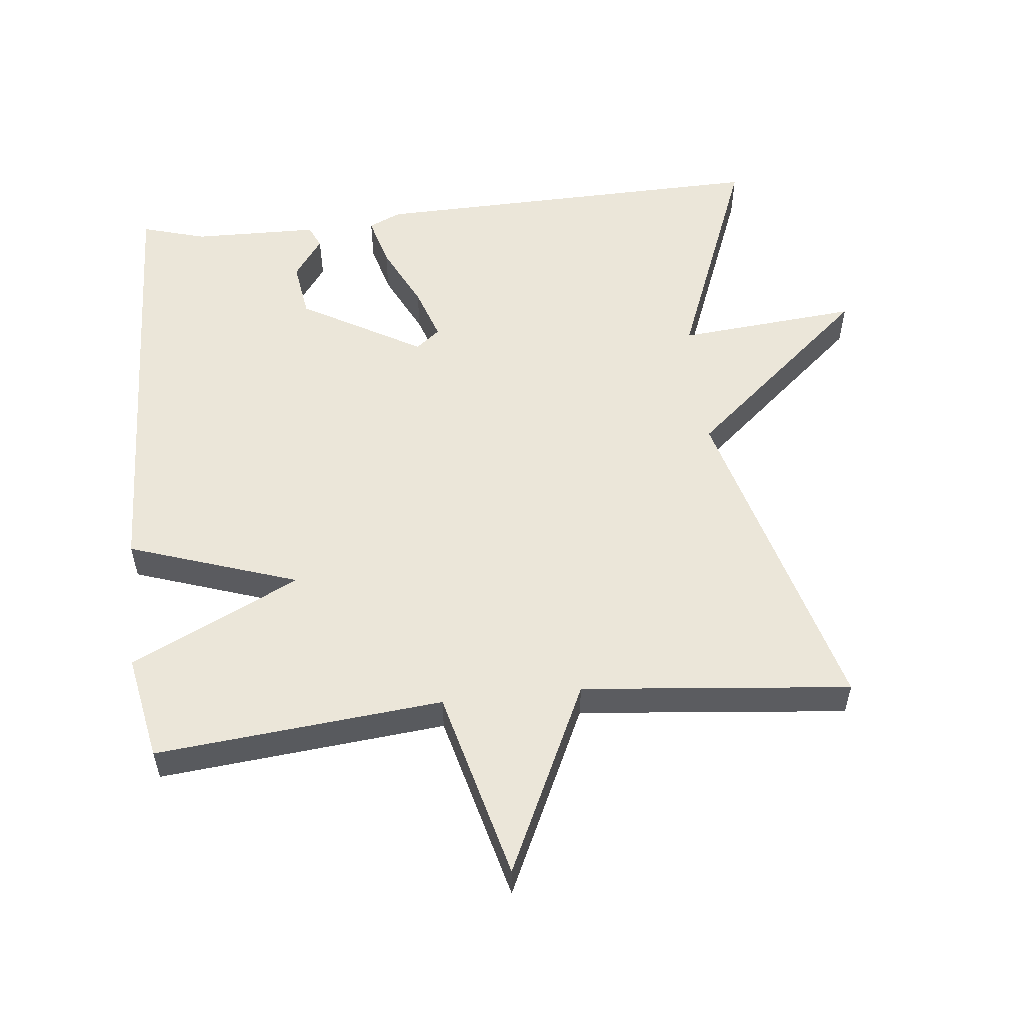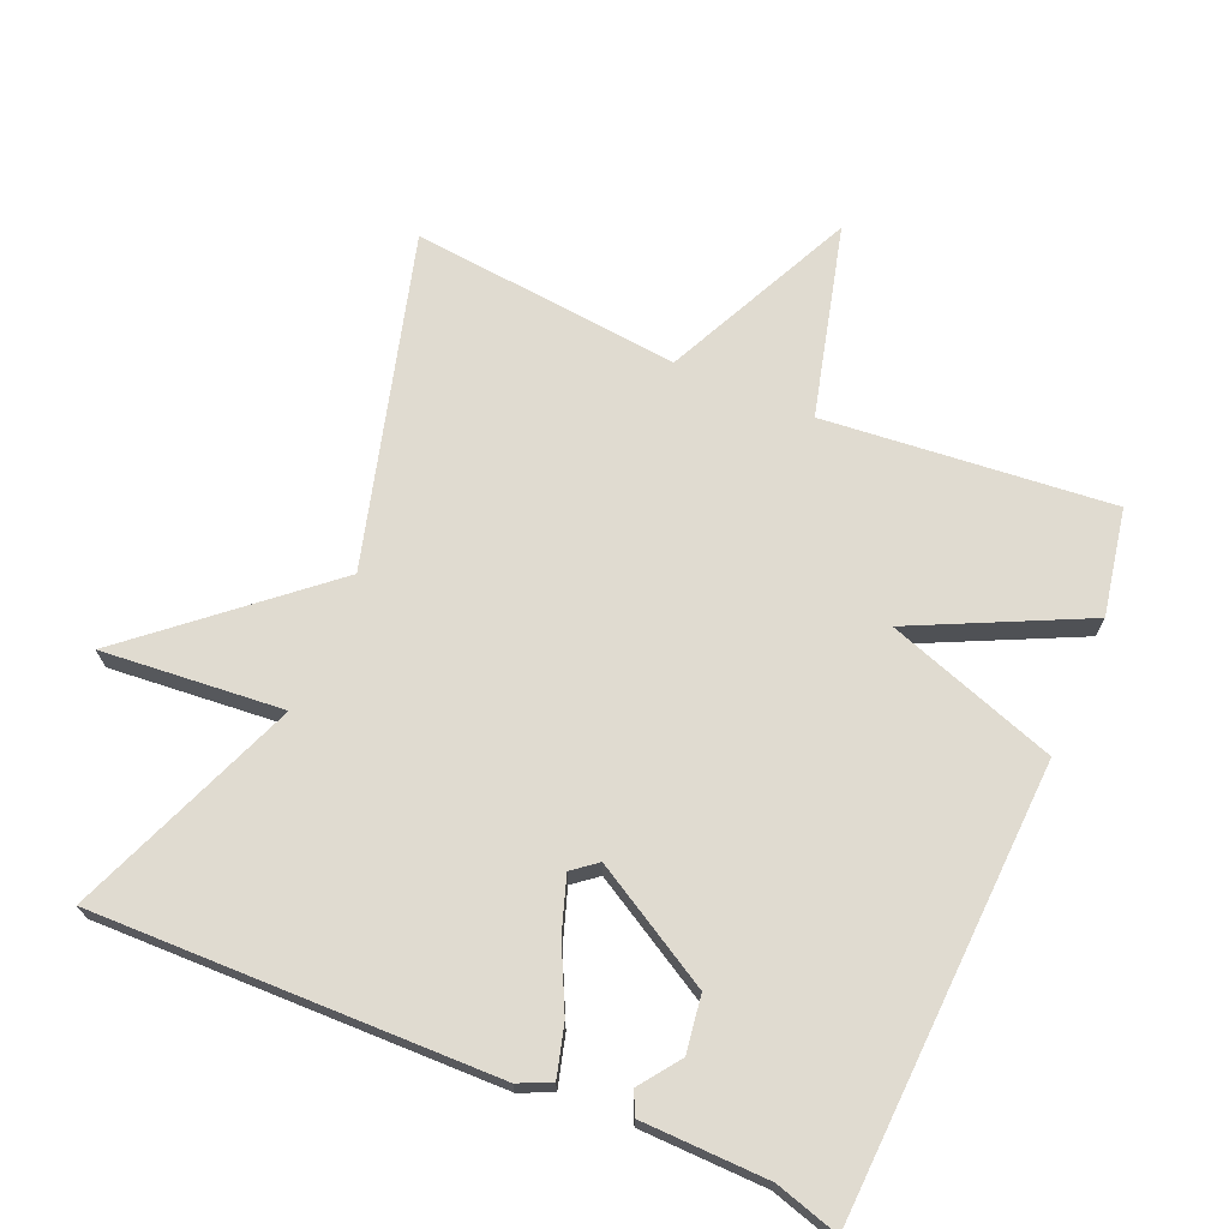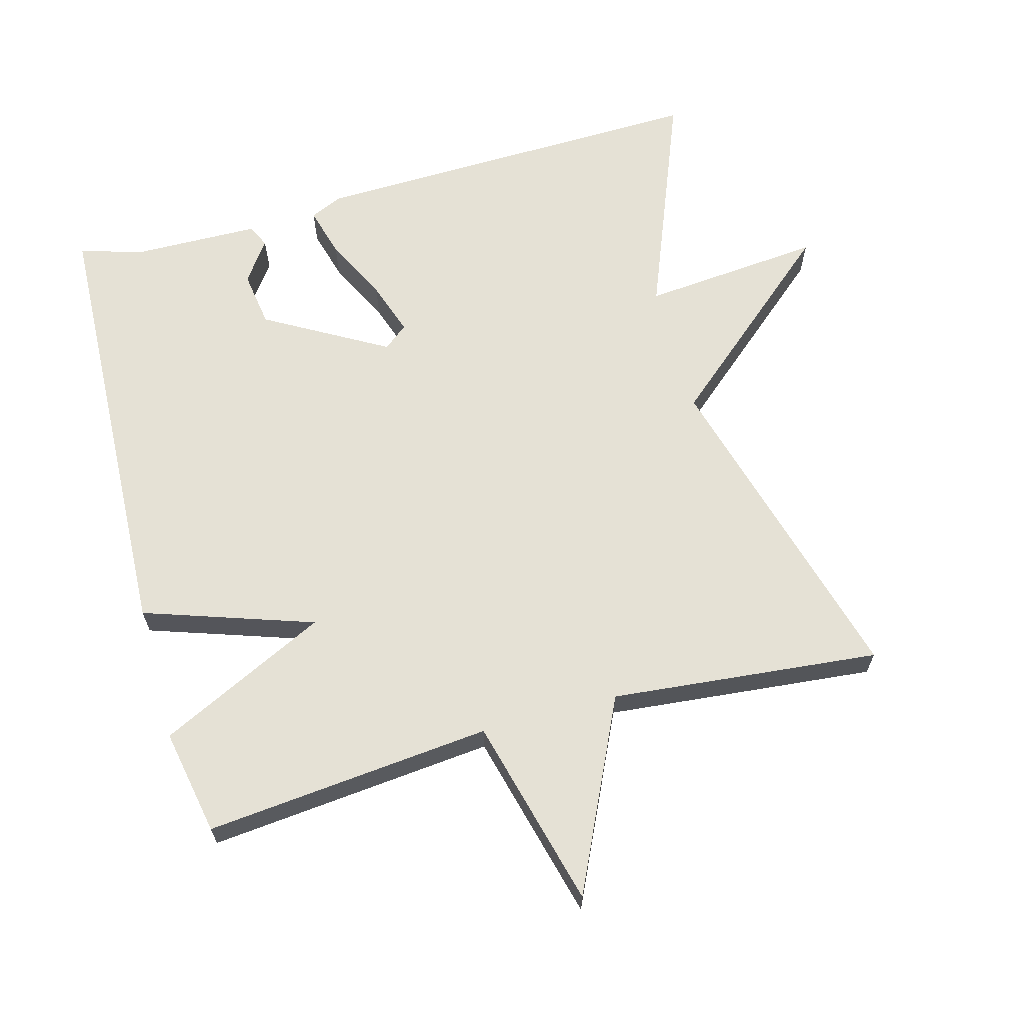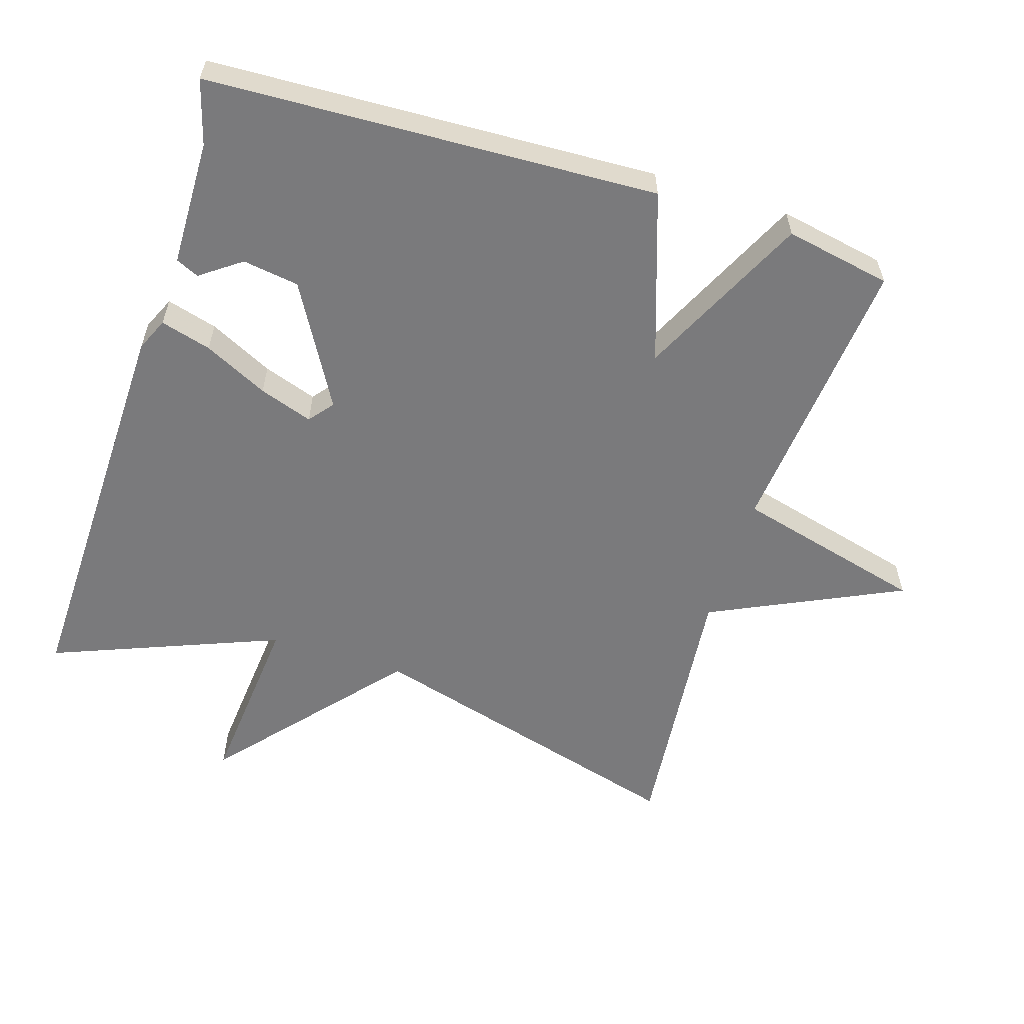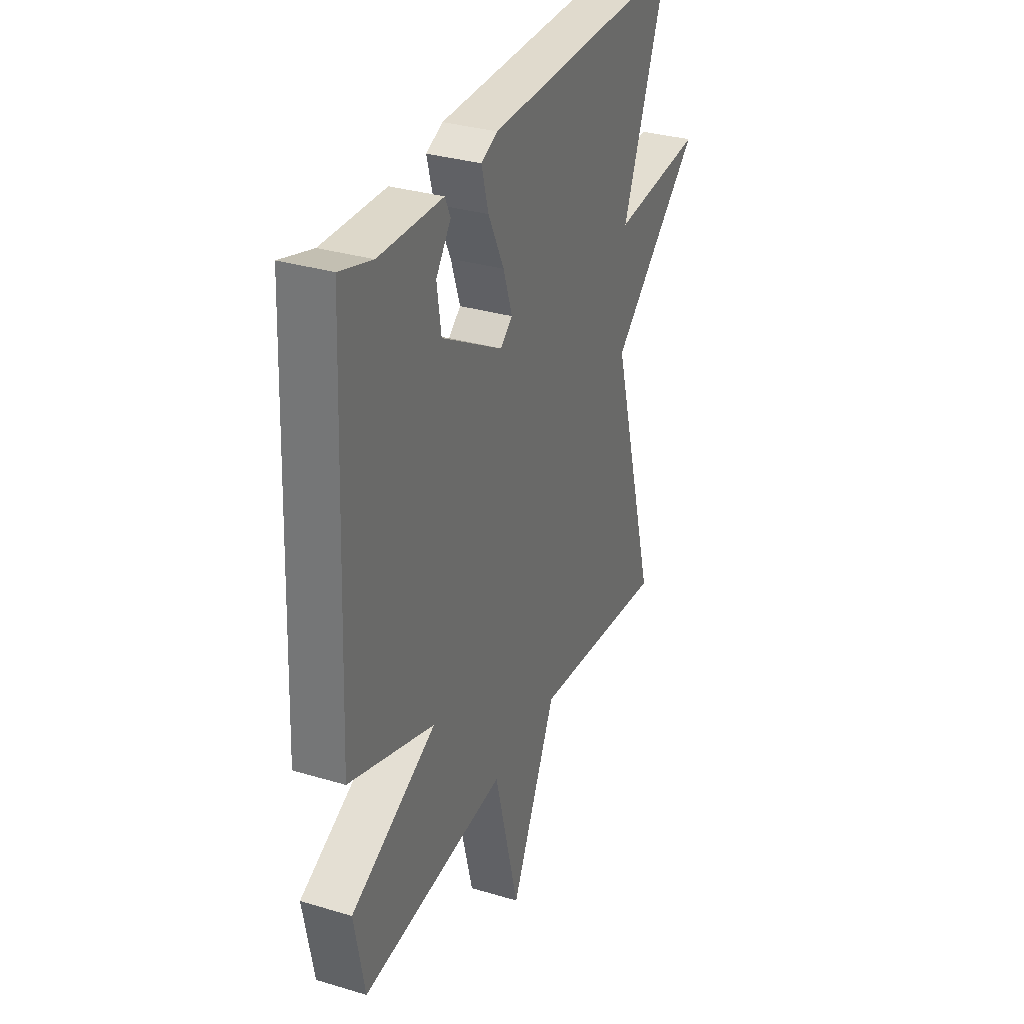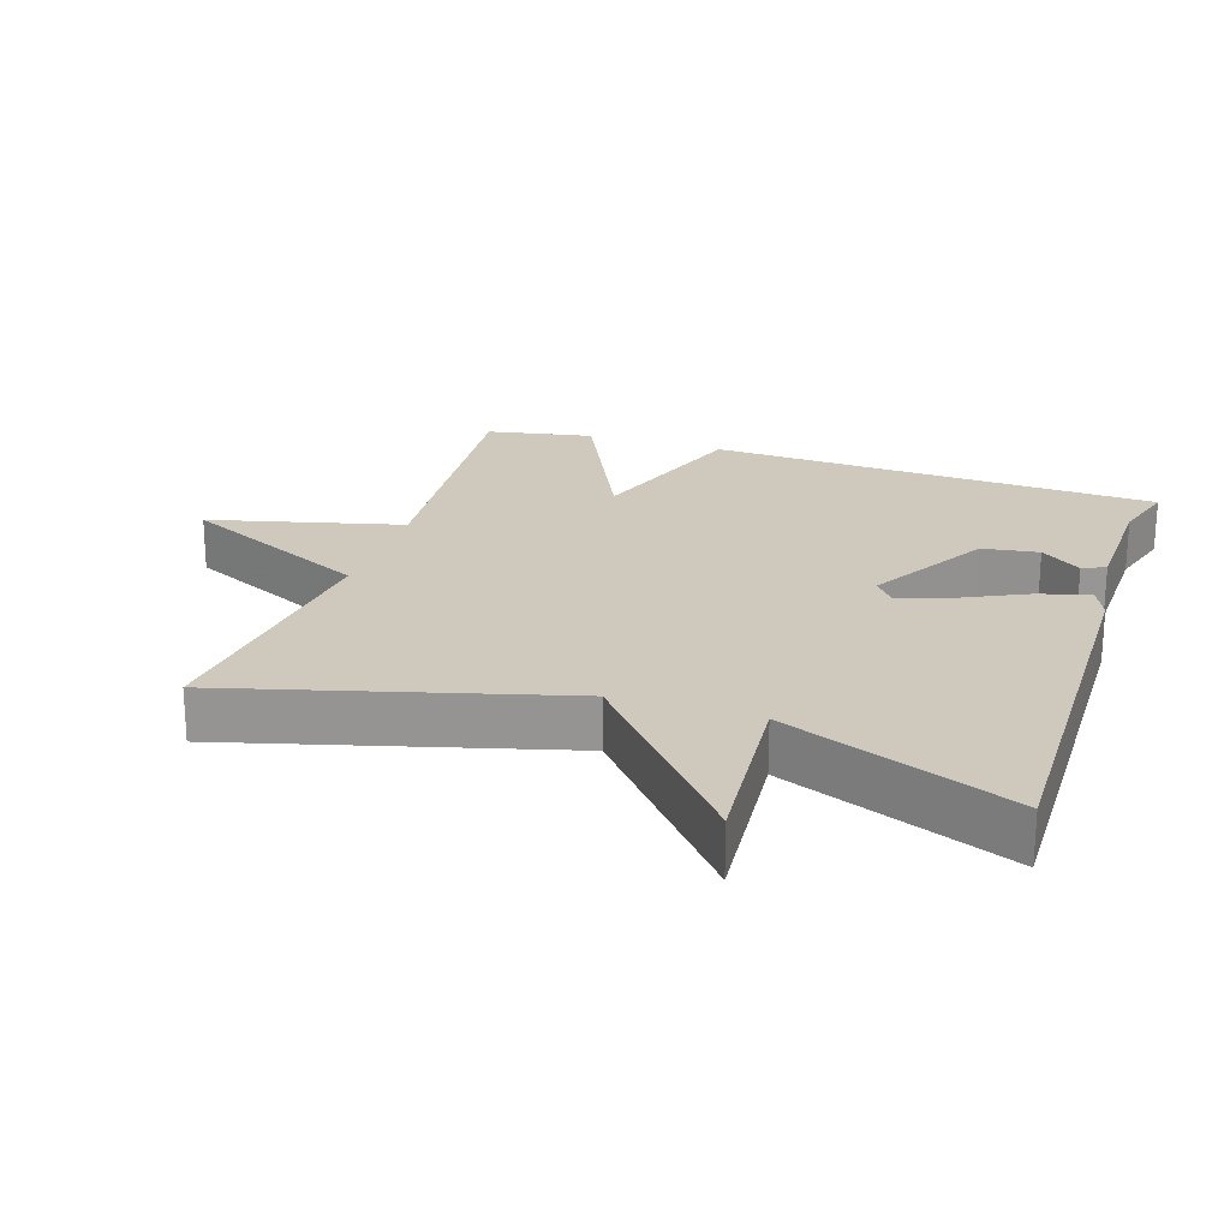
<metadata>
{"format":"obj","ext":"obj","renderer":"f3d","projection":"perspective","resolution":1024,"background":"white","views":[{"elev":55.1,"azim":173.8,"up":"+Y"},{"elev":70.0,"azim":23.2,"up":"+Y"},{"elev":65.0,"azim":164.6,"up":"+Y"},{"elev":-58.2,"azim":72.4,"up":"+Y"},{"elev":32.1,"azim":112.8,"up":"+Z"},{"elev":22.4,"azim":-71.7,"up":"+Y"}]}
</metadata>
<code>
v 0.5 0.07 0.5
v 0.529 0.07 -0.147
v 0.285 0.07 -0.23
v 0.529 0.07 -0.347
v 0.5 0.07 -0.5
v 0.087 0.07 -0.461
v 0.017 0.07 -0.735
v -0.113 0.07 -0.461
v -0.5 0.07 -0.5
v -0.37 0.07 -0.027
v -0.63 0.07 0.196
v -0.37 0.07 0.173
v -0.5 0.07 0.5
v 0.077 0.07 0.488
v 0.124 0.07 0.467
v 0.104 0.07 0.394
v 0.059 0.07 0.302
v 0.033 0.07 0.225
v 0.068 0.07 0.197
v 0.242 0.07 0.297
v 0.254 0.07 0.378
v 0.212 0.07 0.436
v 0.227 0.07 0.469
v 0.408 0.07 0.473
v 0.5 0 0.5
v 0.529 0 -0.147
v 0.285 0 -0.23
v 0.529 0 -0.347
v 0.5 0 -0.5
v 0.087 0 -0.461
v 0.017 0 -0.735
v -0.113 0 -0.461
v -0.5 0 -0.5
v -0.37 0 -0.027
v -0.63 0 0.196
v -0.37 0 0.173
v -0.5 0 0.5
v 0.077 0 0.488
v 0.124 0 0.467
v 0.104 0 0.394
v 0.059 0 0.302
v 0.033 0 0.225
v 0.068 0 0.197
v 0.242 0 0.297
v 0.254 0 0.378
v 0.212 0 0.436
v 0.227 0 0.469
v 0.408 0 0.473
f 21 22 23 24
f 1 2 3
f 24 1 3
f 21 24 3
f 20 21 3
f 19 20 3
f 18 19 3
f 15 16 17
f 14 15 17
f 13 14 17
f 12 13 17
f 12 17 18
f 10 11 12
f 10 12 18 3
f 10 3 4
f 9 10 4
f 8 9 4
f 6 7 8
f 4 5 6
f 4 6 8
f 48 47 46 45
f 27 26 25
f 27 25 48
f 27 48 45
f 27 45 44
f 27 44 43
f 27 43 42
f 41 40 39
f 41 39 38
f 41 38 37
f 41 37 36
f 42 41 36
f 36 35 34
f 27 42 36 34
f 28 27 34
f 28 34 33
f 28 33 32
f 32 31 30
f 30 29 28
f 32 30 28
f 1 25 26 2
f 2 26 27 3
f 3 27 28 4
f 4 28 29 5
f 5 29 30 6
f 6 30 31 7
f 7 31 32 8
f 8 32 33 9
f 9 33 34 10
f 10 34 35 11
f 11 35 36 12
f 12 36 37 13
f 13 37 38 14
f 14 38 39 15
f 15 39 40 16
f 16 40 41 17
f 17 41 42 18
f 18 42 43 19
f 19 43 44 20
f 20 44 45 21
f 21 45 46 22
f 22 46 47 23
f 23 47 48 24
f 24 48 25 1

</code>
